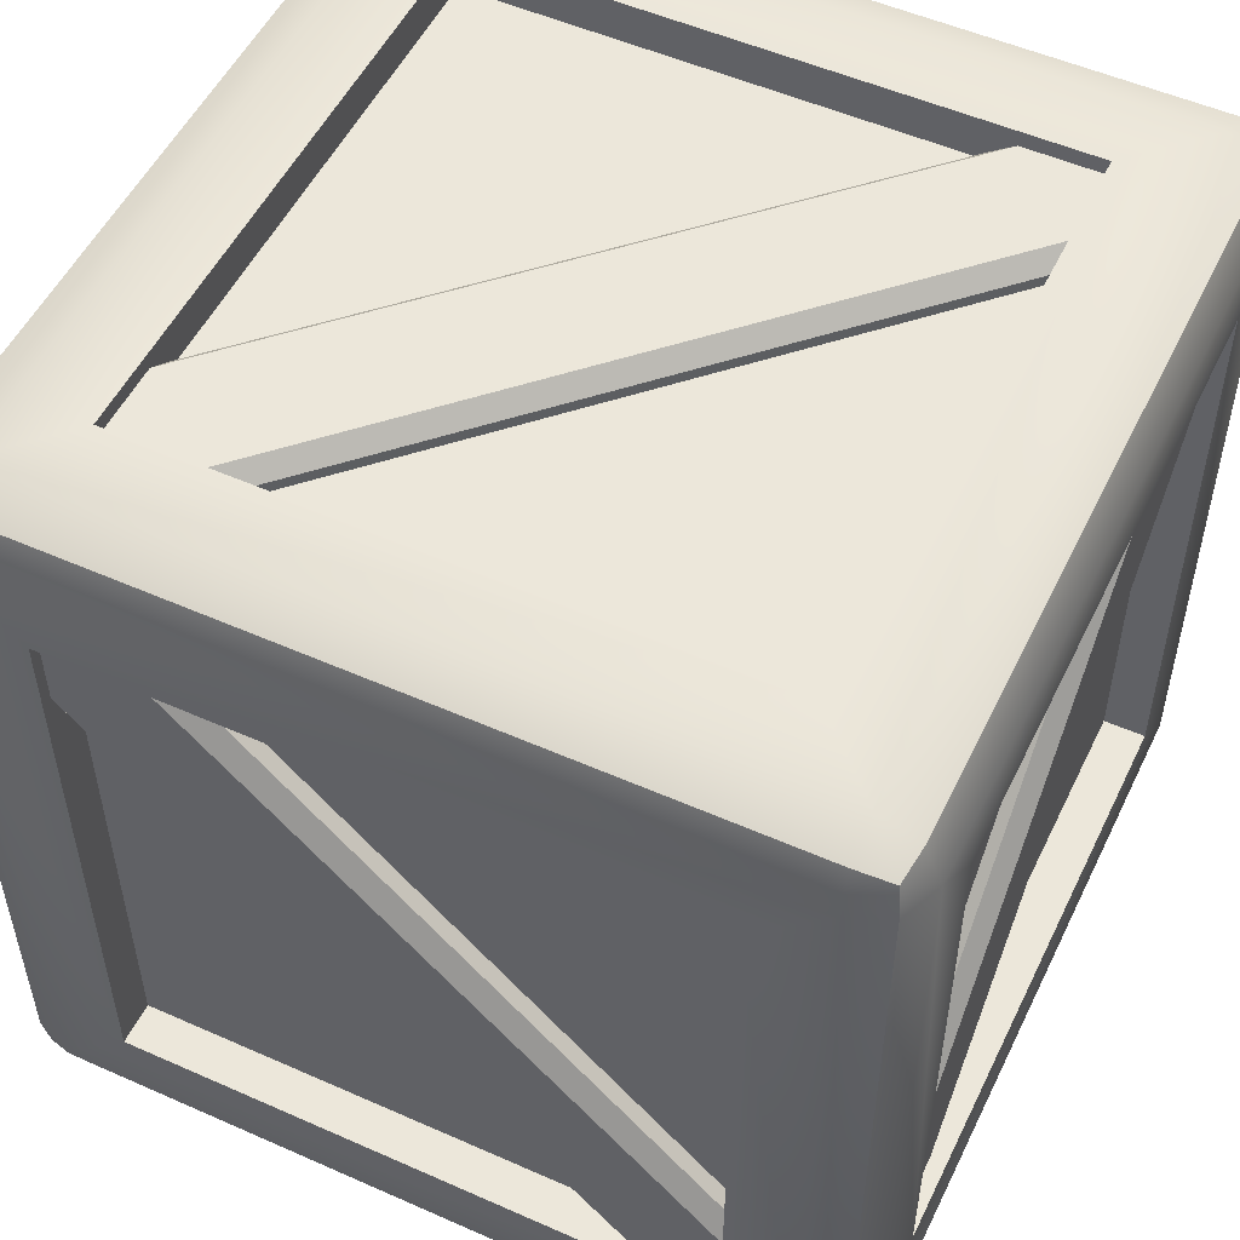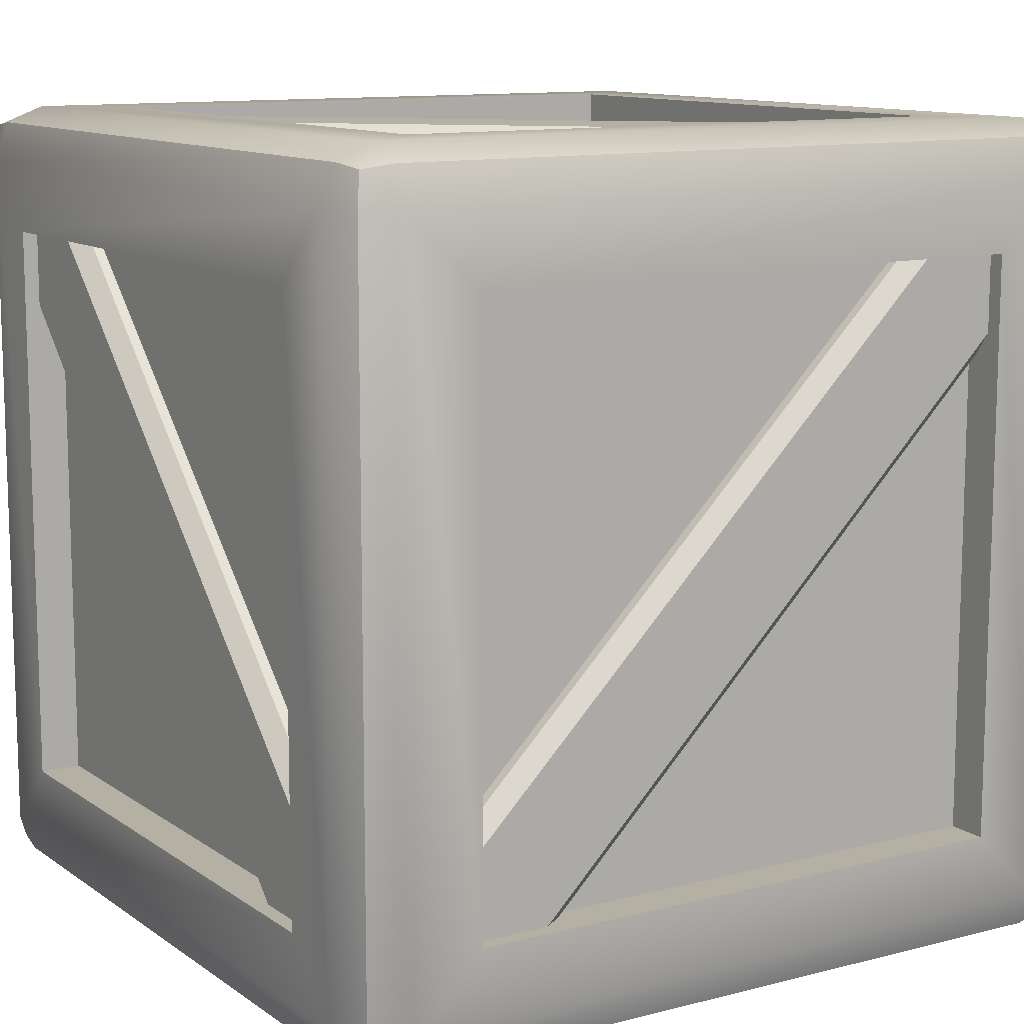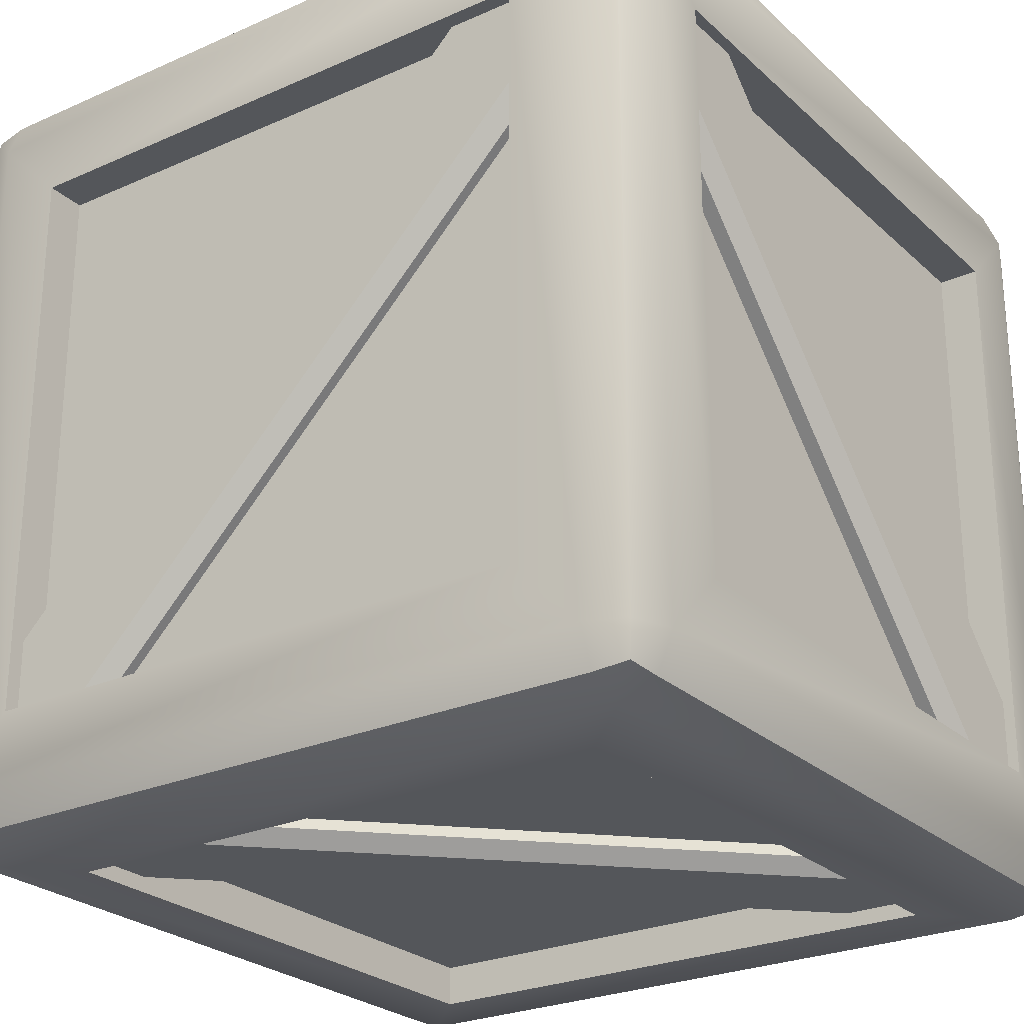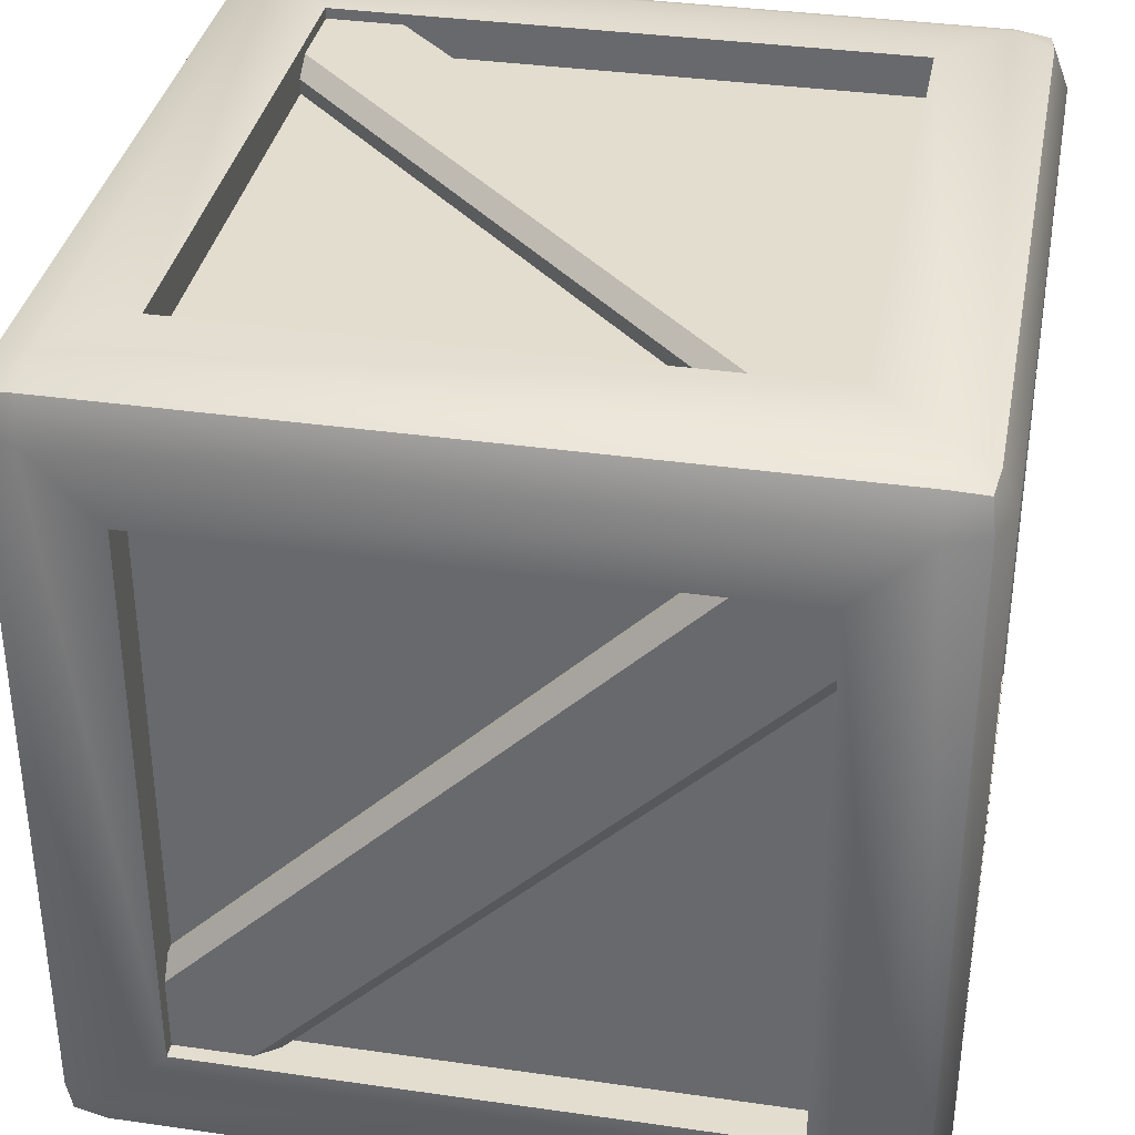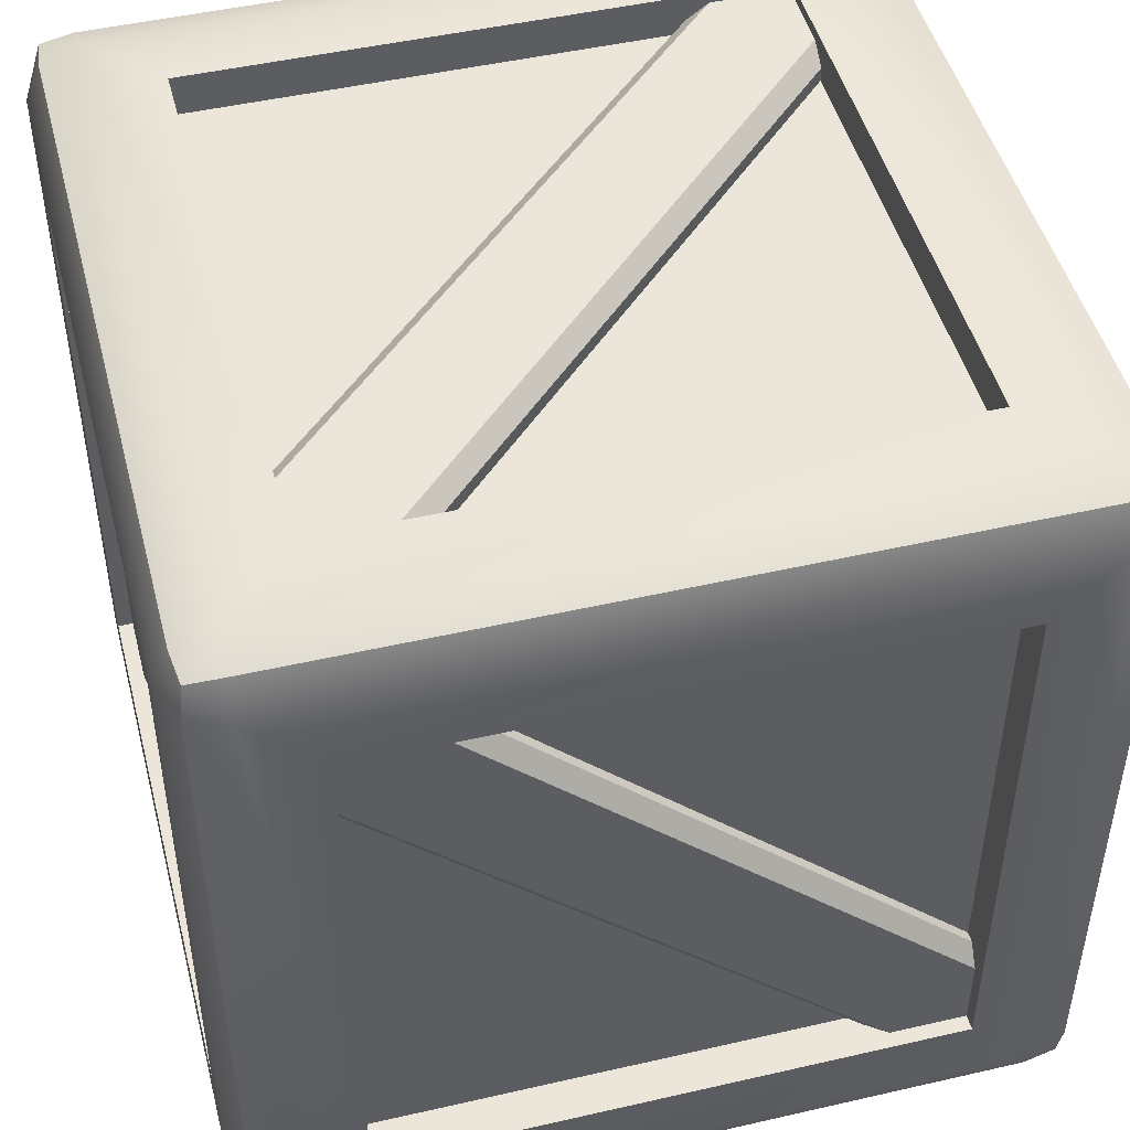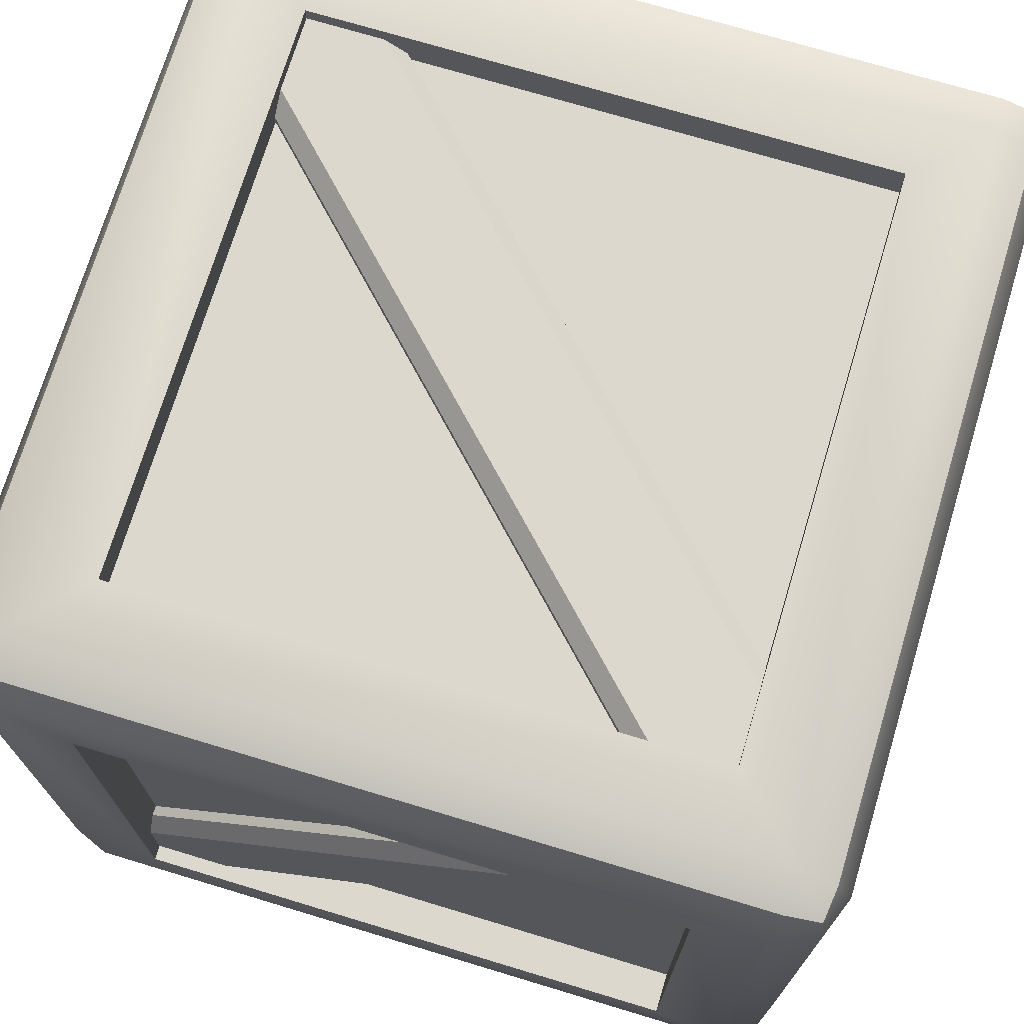
<metadata>
{"format":"obj","ext":"obj","renderer":"f3d","projection":"perspective","resolution":1024,"background":"white","views":[{"elev":52.5,"azim":25.5,"up":"+Z"},{"elev":11.4,"azim":-32.1,"up":"+Y"},{"elev":-25.7,"azim":125.3,"up":"+Z"},{"elev":35.6,"azim":10.7,"up":"+Y"},{"elev":47.6,"azim":75.5,"up":"+Y"},{"elev":72.3,"azim":-73.2,"up":"+Z"}]}
</metadata>
<code>
o Crate.038
v -0.2764 0.6744 -0.3949
v -0.2764 0.1215 -0.3949
v 0.2764 0.1215 -0.3949
v 0.2764 0.6744 -0.3949
v -0.2764 0.7929 0.2764
v -0.2764 0.7929 -0.2764
v 0.2764 0.7929 -0.2764
v 0.2764 0.7929 0.2764
v 0.3949 0.6744 -0.2764
v 0.3949 0.1215 -0.2764
v 0.3949 0.1215 0.2764
v 0.3949 0.6744 0.2764
v -0.3949 0.1215 -0.2764
v -0.3949 0.1215 0.2764
v -0.3949 0.6744 0.2764
v -0.3949 0.6744 -0.2764
v -0.2764 0.003039 -0.2764
v -0.2764 0.003039 0.2764
v 0.2764 0.003039 -0.2764
v 0.2764 0.003039 0.2764
v -0.2764 0.1215 0.3949
v -0.2764 0.6744 0.3949
v 0.2764 0.6744 0.3949
v 0.2764 0.1215 0.3949
v 0.3554 0.6744 -0.2764
v 0.3554 0.1215 -0.2764
v 0.3554 0.1215 0.2764
v 0.3554 0.6744 0.2764
v -0.3554 0.1215 -0.2764
v -0.3554 0.1215 0.2764
v -0.3554 0.6744 0.2764
v -0.3554 0.6744 -0.2764
v -0.2764 0.6744 -0.3554
v -0.2764 0.1215 -0.3554
v 0.2764 0.1215 -0.3554
v 0.2764 0.6744 -0.3554
v -0.2764 0.1215 0.3554
v -0.2764 0.6744 0.3554
v 0.2764 0.6744 0.3554
v 0.2764 0.1215 0.3554
v -0.2764 0.7534 0.2764
v -0.2764 0.7534 -0.2764
v 0.2764 0.7534 -0.2764
v 0.2764 0.7534 0.2764
v -0.2764 0.04253 -0.2764
v -0.2764 0.04253 0.2764
v 0.2764 0.04253 -0.2764
v 0.2764 0.04253 0.2764
v -0.3434 0.003039 0.3434
v -0.3434 0.05461 0.3949
v -0.3949 0.05461 0.3434
v -0.3434 0.01814 0.3798
v -0.3759 0.02205 0.3759
v -0.3798 0.05461 0.3798
v -0.3798 0.01814 0.3434
v -0.3434 0.7413 0.3949
v -0.3434 0.7929 0.3434
v -0.3949 0.7413 0.3434
v -0.3434 0.7778 0.3798
v -0.3759 0.7739 0.3759
v -0.3798 0.7778 0.3434
v -0.3798 0.7413 0.3798
v -0.3949 0.05461 -0.3434
v -0.3434 0.05461 -0.3949
v -0.3434 0.003039 -0.3434
v -0.3798 0.05461 -0.3798
v -0.3759 0.02205 -0.3759
v -0.3434 0.01814 -0.3798
v -0.3798 0.01814 -0.3434
v -0.3434 0.7929 -0.3434
v -0.3434 0.7413 -0.3949
v -0.3949 0.7413 -0.3434
v -0.3434 0.7778 -0.3798
v -0.3759 0.7739 -0.3759
v -0.3798 0.7413 -0.3798
v -0.3798 0.7778 -0.3434
v 0.3949 0.05461 0.3434
v 0.3434 0.05461 0.3949
v 0.3434 0.003039 0.3434
v 0.3798 0.05461 0.3798
v 0.3759 0.02205 0.3759
v 0.3434 0.01814 0.3798
v 0.3798 0.01814 0.3434
v 0.3434 0.7929 0.3434
v 0.3434 0.7413 0.3949
v 0.3949 0.7413 0.3434
v 0.3434 0.7778 0.3798
v 0.3759 0.7739 0.3759
v 0.3798 0.7413 0.3798
v 0.3798 0.7778 0.3434
v 0.3434 0.05461 -0.3949
v 0.3949 0.05461 -0.3434
v 0.3434 0.003039 -0.3434
v 0.3798 0.05461 -0.3798
v 0.3759 0.02205 -0.3759
v 0.3798 0.01814 -0.3434
v 0.3434 0.01814 -0.3798
v 0.3434 0.7929 -0.3434
v 0.3949 0.7413 -0.3434
v 0.3434 0.7413 -0.3949
v 0.3798 0.7778 -0.3434
v 0.3759 0.7739 -0.3759
v 0.3798 0.7413 -0.3798
v 0.3434 0.7778 -0.3798
v 0.3261 0.05234 -0.231
v 0.2314 0.05234 -0.3257
v -0.3257 0.05234 0.2314
v -0.231 0.05234 0.3261
v 0.3156 0.01357 -0.2415
v 0.3261 0.02846 -0.231
v 0.2314 0.02846 -0.3257
v 0.2419 0.01357 -0.3152
v -0.3152 0.01357 0.2419
v -0.3257 0.02846 0.2314
v -0.231 0.02846 0.3261
v -0.2415 0.01357 0.3156
v -0.3261 0.7436 -0.231
v -0.2314 0.7436 -0.3257
v 0.3257 0.7436 0.2314
v 0.231 0.7436 0.3261
v -0.3156 0.7824 -0.2415
v -0.3261 0.7675 -0.231
v -0.2314 0.7675 -0.3257
v -0.2419 0.7824 -0.3152
v 0.3152 0.7824 0.2419
v 0.3257 0.7675 0.2314
v 0.231 0.7675 0.3261
v 0.2415 0.7824 0.3156
v -0.3261 0.6294 -0.3414
v -0.2314 0.7241 -0.3414
v 0.3257 0.167 -0.3414
v 0.231 0.07222 -0.3414
v -0.3156 0.6399 -0.3802
v -0.3261 0.6294 -0.3653
v -0.2314 0.7241 -0.3653
v -0.2419 0.7136 -0.3802
v 0.3152 0.1564 -0.3802
v 0.3257 0.167 -0.3653
v 0.231 0.07222 -0.3653
v 0.2415 0.08275 -0.3802
v 0.3414 0.167 -0.3261
v 0.3414 0.07222 -0.2314
v 0.3414 0.6294 0.3257
v 0.3414 0.7241 0.231
v 0.3802 0.1564 -0.3156
v 0.3653 0.167 -0.3261
v 0.3653 0.07222 -0.2314
v 0.3802 0.08275 -0.2419
v 0.3802 0.6399 0.3152
v 0.3653 0.6294 0.3257
v 0.3653 0.7241 0.231
v 0.3802 0.7136 0.2415
v -0.3414 0.167 0.3261
v -0.3414 0.07222 0.2314
v -0.3414 0.6294 -0.3257
v -0.3414 0.7241 -0.231
v -0.3802 0.1564 0.3156
v -0.3653 0.167 0.3261
v -0.3653 0.07222 0.2314
v -0.3802 0.08275 0.2419
v -0.3802 0.6399 -0.3152
v -0.3653 0.6294 -0.3257
v -0.3653 0.7241 -0.231
v -0.3802 0.7136 -0.2415
v 0.3261 0.6294 0.3414
v 0.2314 0.7241 0.3414
v -0.3257 0.167 0.3414
v -0.231 0.07222 0.3414
v 0.3156 0.6399 0.3802
v 0.3261 0.6294 0.3653
v 0.2314 0.7241 0.3653
v 0.2419 0.7136 0.3802
v -0.3152 0.1564 0.3802
v -0.3257 0.167 0.3653
v -0.231 0.07222 0.3653
v -0.2415 0.08275 0.3802
f 50 78 24 21
f 92 99 9 10
f 58 72 16 15
f 56 50 21 22
f 99 86 12 9
f 21 24 40 37
f 98 70 6 7
f 93 79 20 19
f 65 93 19 17
f 5 8 44 41
f 85 56 22 23
f 70 57 5 6
f 71 100 4 1
f 16 13 29 32
f 100 91 3 4
f 84 98 7 8
f 78 85 23 24
f 9 12 28 25
f 57 84 8 5
f 79 49 18 20
f 64 71 1 2
f 17 19 47 45
f 91 64 2 3
f 51 58 15 14
f 77 92 10 11
f 2 1 33 34
f 63 51 14 13
f 72 63 13 16
f 86 77 11 12
f 10 9 25 26
f 14 15 31 30
f 12 11 27 28
f 11 10 26 27
f 15 16 32 31
f 13 14 30 29
f 22 21 37 38
f 4 3 35 36
f 3 2 34 35
f 23 22 38 39
f 24 23 39 40
f 1 4 36 33
f 7 6 42 43
f 19 20 48 47
f 18 17 45 46
f 8 7 43 44
f 6 5 41 42
f 20 18 46 48
f 49 52 53 55
f 50 54 53 52
f 51 55 53 54
f 56 59 60 62
f 57 61 60 59
f 58 62 60 61
f 63 66 67 69
f 64 68 67 66
f 65 69 67 68
f 70 73 74 76
f 71 75 74 73
f 72 76 74 75
f 77 80 81 83
f 78 82 81 80
f 79 83 81 82
f 84 87 88 90
f 85 89 88 87
f 86 90 88 89
f 91 94 95 97
f 92 96 95 94
f 93 97 95 96
f 98 101 102 104
f 99 103 102 101
f 100 104 102 103
f 65 49 55 69
f 69 55 51 63
f 50 56 62 54
f 54 62 58 51
f 57 70 76 61
f 61 76 72 58
f 71 64 66 75
f 75 66 63 72
f 93 65 68 97
f 97 68 64 91
f 70 98 104 73
f 73 104 100 71
f 99 92 94 103
f 103 94 91 100
f 79 93 96 83
f 83 96 92 77
f 98 84 90 101
f 101 90 86 99
f 85 78 80 89
f 89 80 77 86
f 49 79 82 52
f 52 82 78 50
f 84 57 59 87
f 87 59 56 85
f 49 65 17 18
f 108 115 110 105
f 111 114 107 106
f 109 110 115 116
f 111 112 113 114
f 112 109 116 113
f 120 127 122 117
f 123 126 119 118
f 121 122 127 128
f 123 124 125 126
f 124 121 128 125
f 132 129 134 139
f 135 130 131 138
f 133 140 139 134
f 135 138 137 136
f 136 137 140 133
f 144 151 146 141
f 147 150 143 142
f 145 146 151 152
f 147 148 149 150
f 148 145 152 149
f 156 163 158 153
f 159 162 155 154
f 157 158 163 164
f 159 160 161 162
f 160 157 164 161
f 168 165 170 175
f 171 166 167 174
f 169 176 175 170
f 171 174 173 172
f 172 173 176 169
f 26 25 28 27
f 30 31 32 29
f 34 33 36 35
f 40 39 38 37
f 43 42 41 44
f 45 47 48 46

</code>
